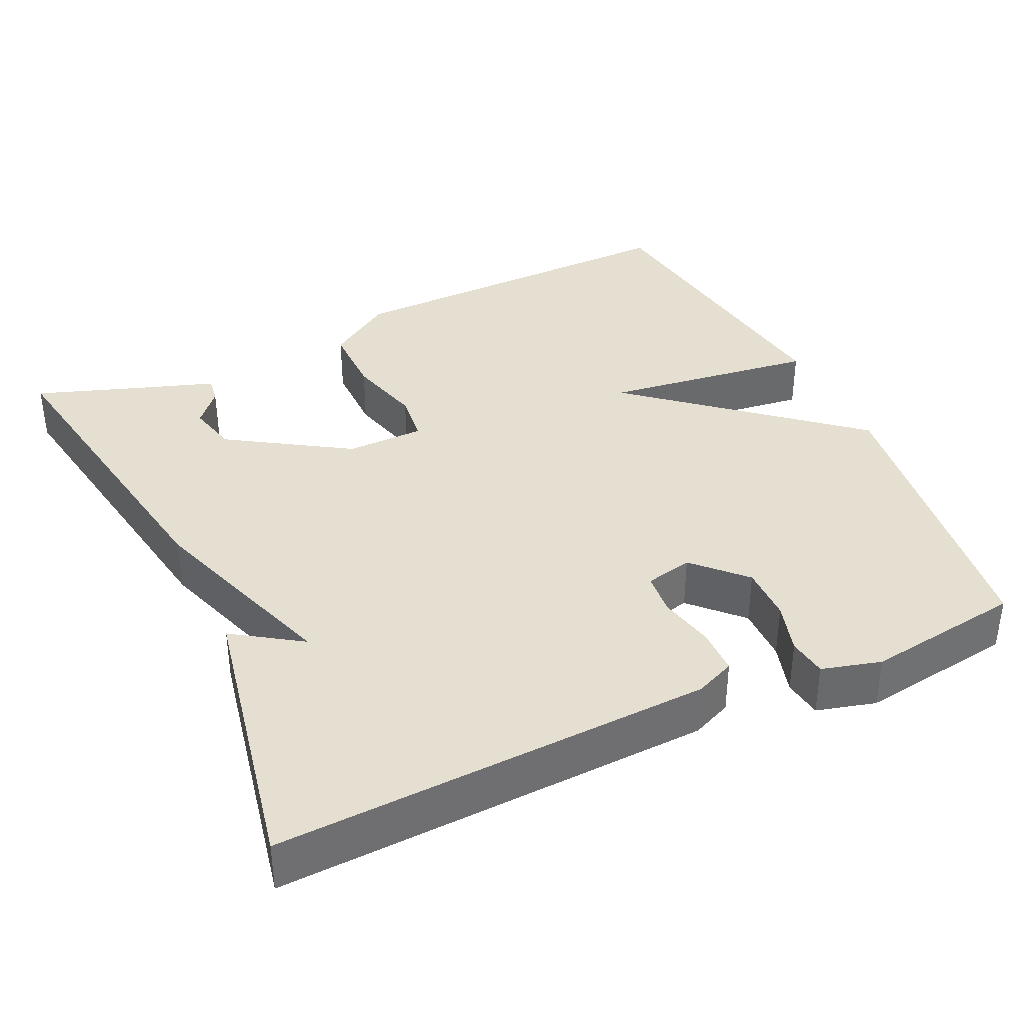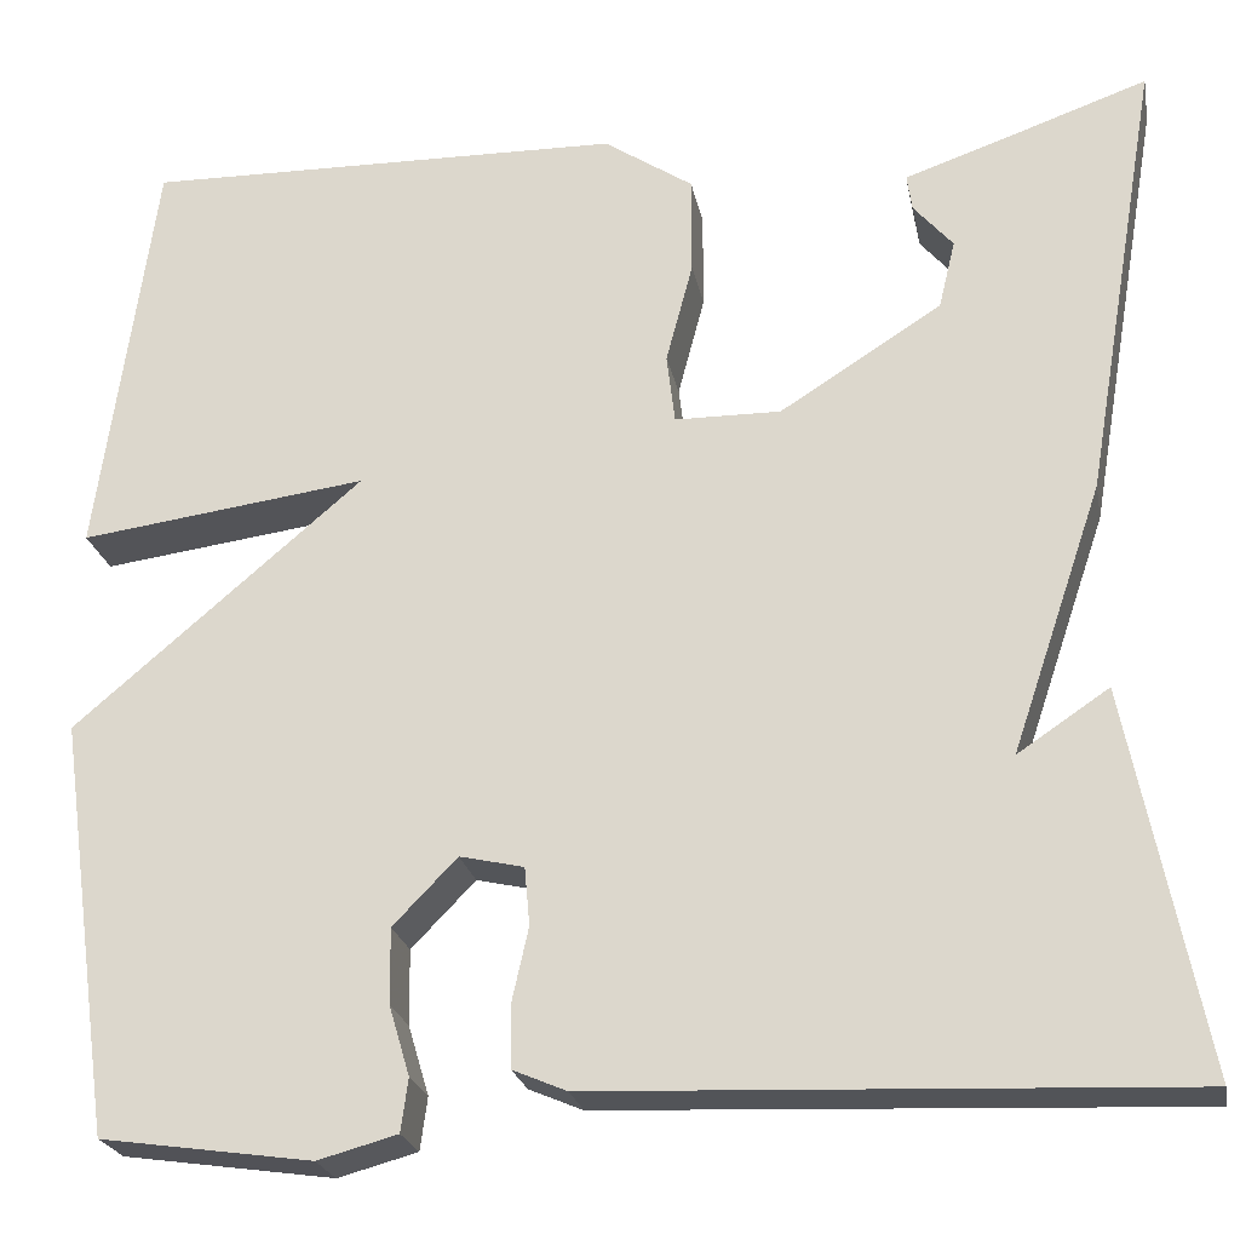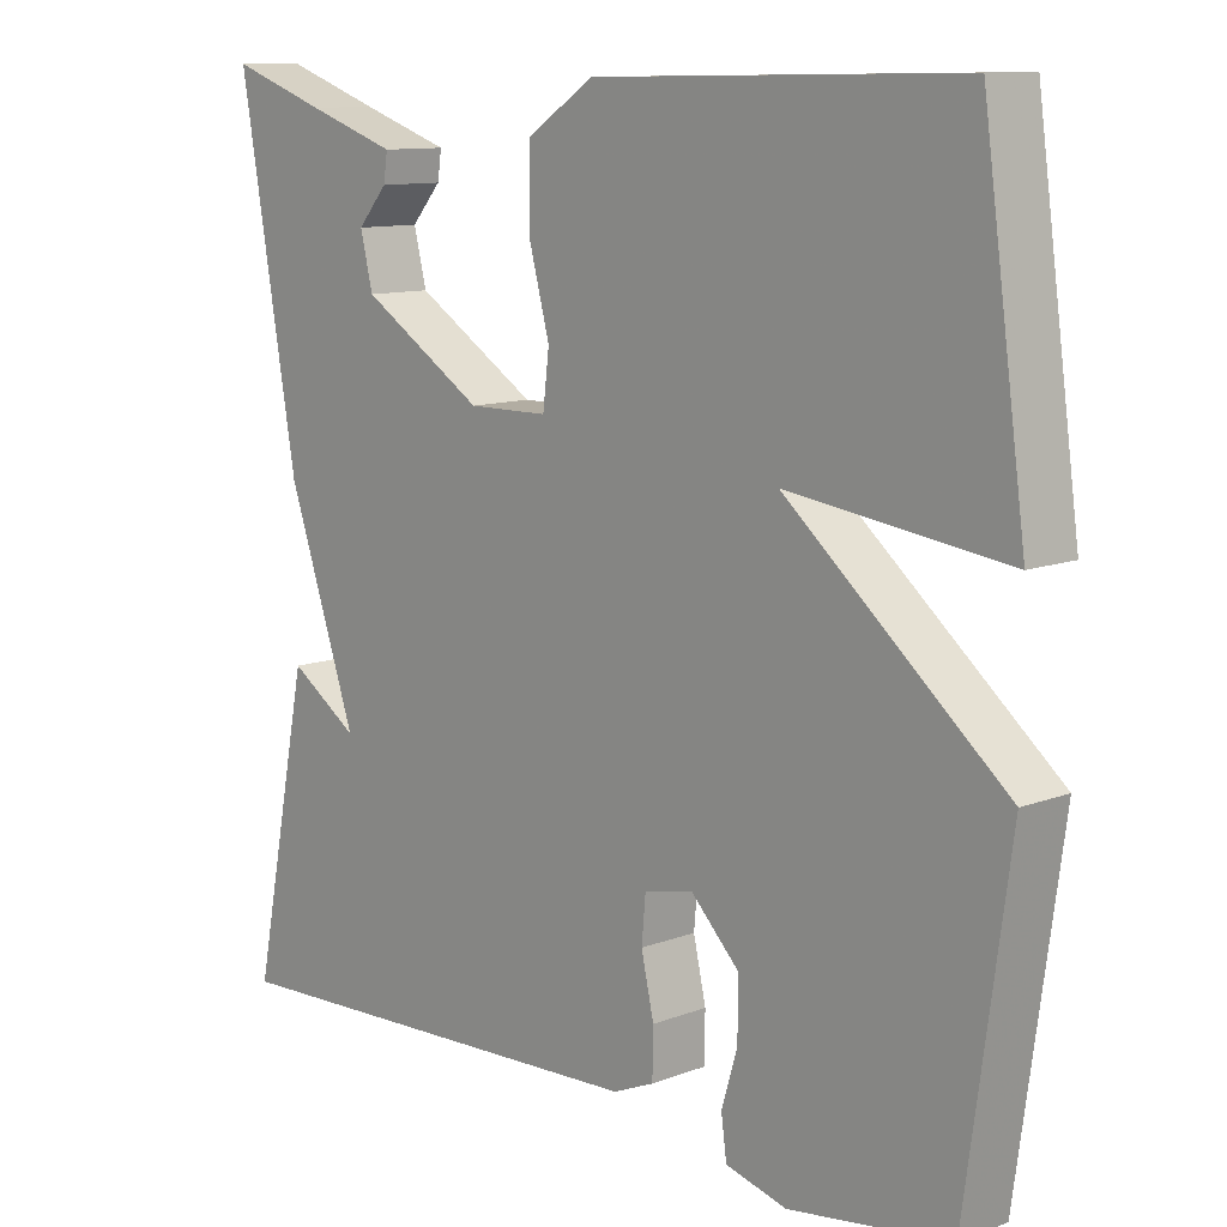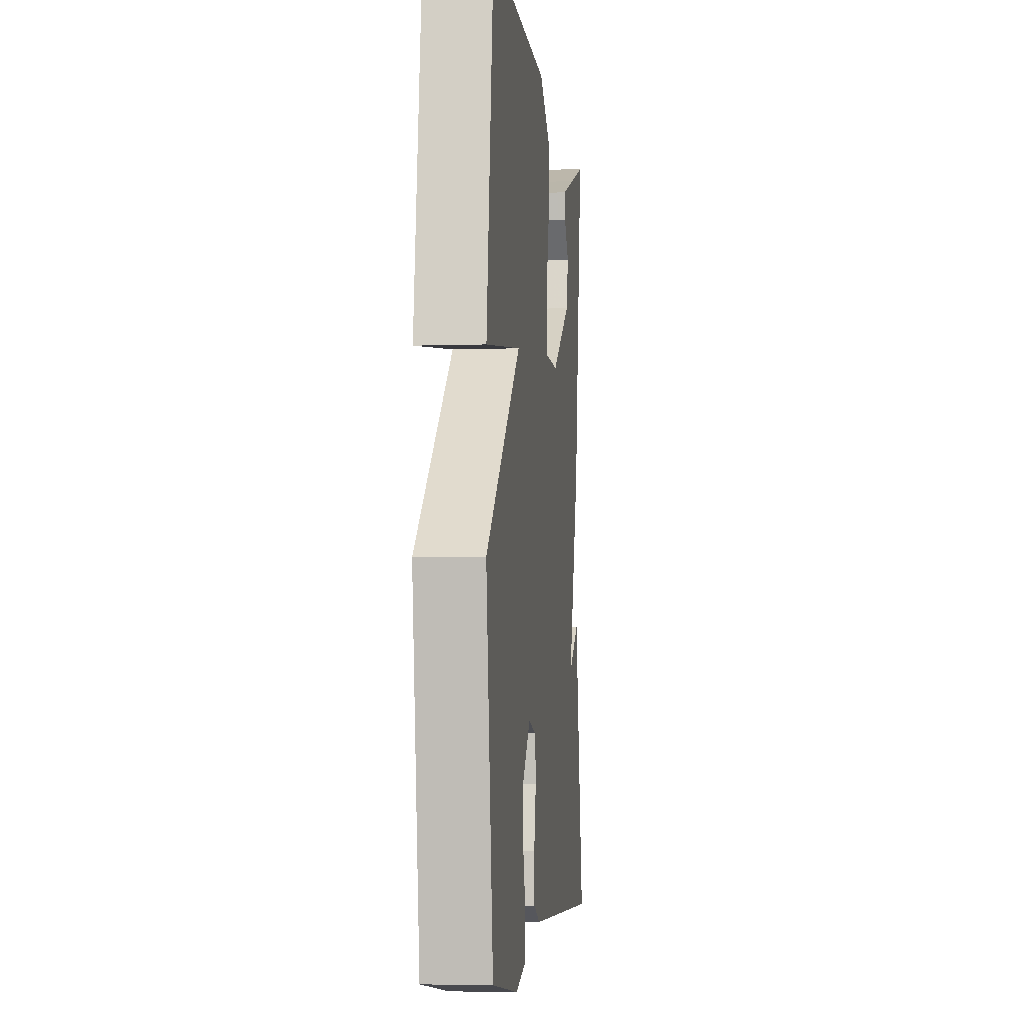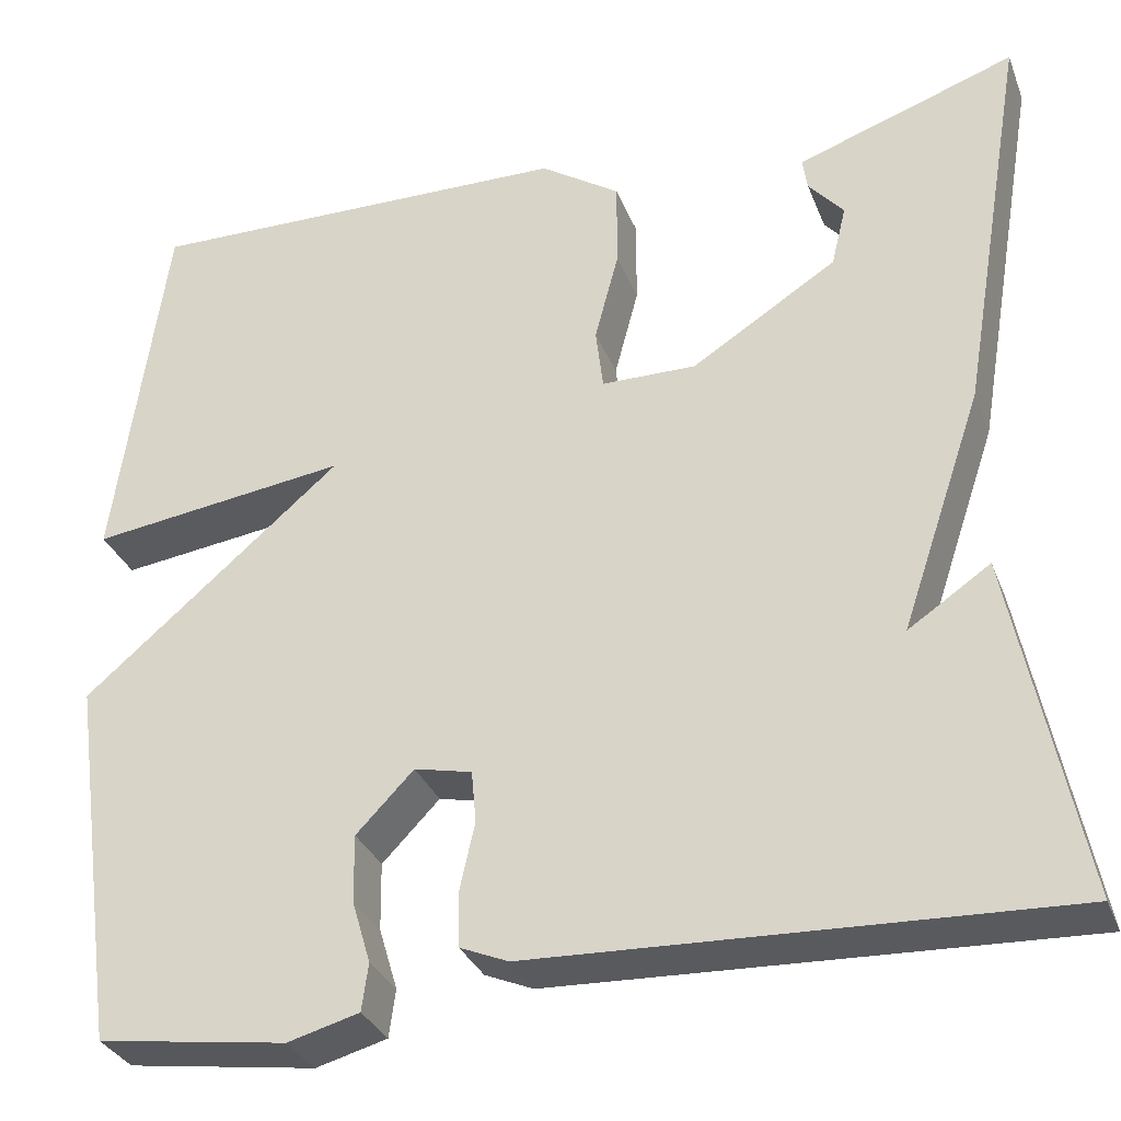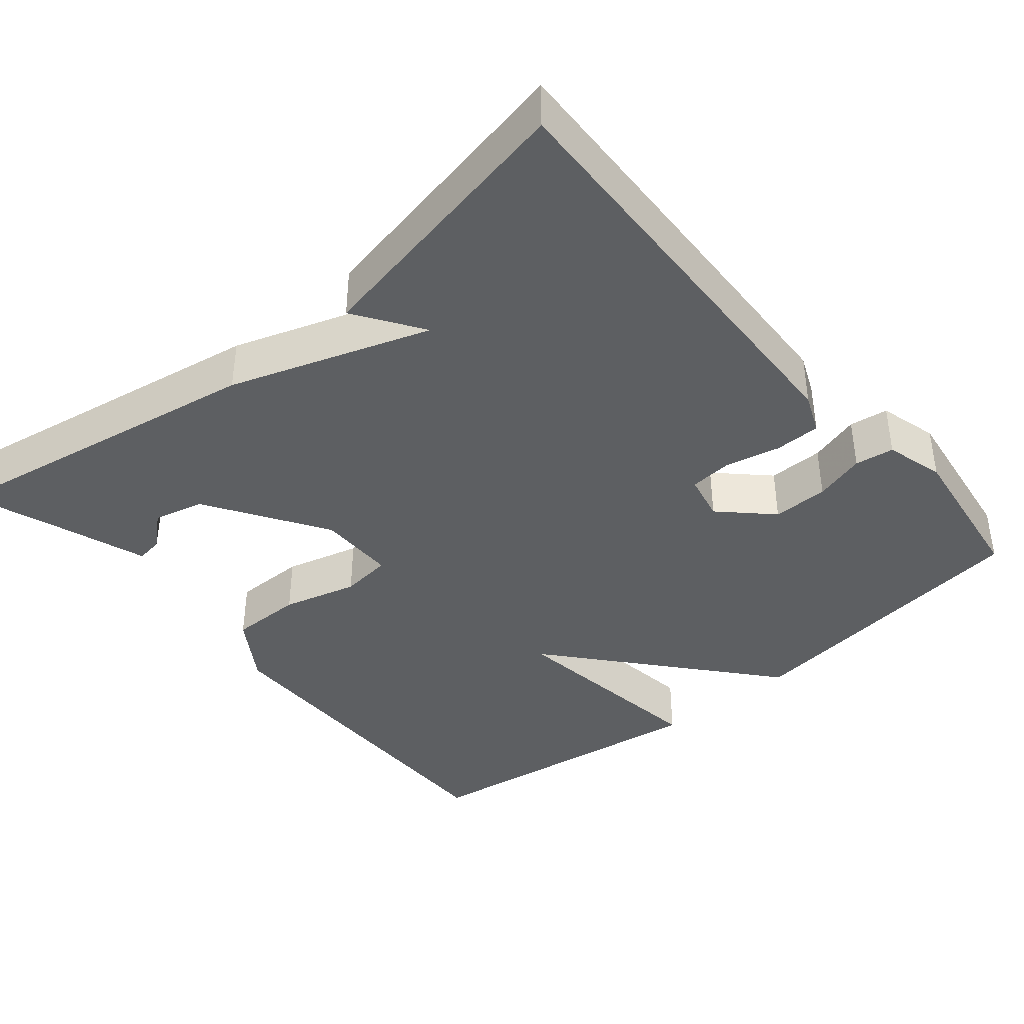
<metadata>
{"format":"obj","ext":"obj","renderer":"f3d","projection":"perspective","resolution":1024,"background":"white","views":[{"elev":37.5,"azim":154.9,"up":"+Y"},{"elev":-23.2,"azim":10.8,"up":"+Z"},{"elev":11.0,"azim":-133.2,"up":"+Z"},{"elev":-4.6,"azim":-83.6,"up":"+Z"},{"elev":-31.9,"azim":19.2,"up":"+Z"},{"elev":-39.7,"azim":130.0,"up":"+Y"}]}
</metadata>
<code>
v -0.5 0.07 0.5
v -0.035 0.07 0.492
v 0.051 0.07 0.435
v 0.051 0.07 0.34
v 0.025 0.07 0.242
v 0.033 0.07 0.175
v 0.135 0.07 0.174
v 0.291 0.07 0.273
v 0.307 0.07 0.339
v 0.269 0.07 0.383
v 0.264 0.07 0.418
v 0.378 0.07 0.457
v 0.5 0.07 0.5
v 0.427 0.07 0.069
v 0.339 0.07 -0.19
v 0.427 0.07 -0.131
v 0.5 0.07 -0.5
v -0.067 0.07 -0.477
v -0.119 0.07 -0.455
v -0.12 0.07 -0.395
v -0.104 0.07 -0.323
v -0.109 0.07 -0.267
v -0.171 0.07 -0.253
v -0.233 0.07 -0.317
v -0.232 0.07 -0.39
v -0.212 0.07 -0.457
v -0.219 0.07 -0.508
v -0.296 0.07 -0.529
v -0.5 0.07 -0.5
v -0.555 0.07 -0.099
v -0.277 0.07 0.138
v -0.555 0.07 0.101
v -0.5 0 0.5
v -0.035 0 0.492
v 0.051 0 0.435
v 0.051 0 0.34
v 0.025 0 0.242
v 0.033 0 0.175
v 0.135 0 0.174
v 0.291 0 0.273
v 0.307 0 0.339
v 0.269 0 0.383
v 0.264 0 0.418
v 0.378 0 0.457
v 0.5 0 0.5
v 0.427 0 0.069
v 0.339 0 -0.19
v 0.427 0 -0.131
v 0.5 0 -0.5
v -0.067 0 -0.477
v -0.119 0 -0.455
v -0.12 0 -0.395
v -0.104 0 -0.323
v -0.109 0 -0.267
v -0.171 0 -0.253
v -0.233 0 -0.317
v -0.232 0 -0.39
v -0.212 0 -0.457
v -0.219 0 -0.508
v -0.296 0 -0.529
v -0.5 0 -0.5
v -0.555 0 -0.099
v -0.277 0 0.138
v -0.555 0 0.101
f 3 4 5
f 2 3 5
f 1 2 5
f 32 1 5
f 31 32 5
f 30 31 5 6
f 28 29 30
f 27 28 30
f 26 27 30
f 25 26 30
f 24 25 30
f 30 6 7
f 24 30 7
f 23 24 7
f 22 23 7 8
f 21 22 8
f 20 21 8
f 19 20 8
f 18 19 8
f 15 16 17 18
f 15 18 8
f 15 8 9
f 14 15 9
f 13 14 9
f 12 13 9
f 9 10 11 12
f 37 36 35
f 37 35 34
f 37 34 33
f 37 33 64
f 37 64 63
f 38 37 63 62
f 62 61 60
f 62 60 59
f 62 59 58
f 62 58 57
f 62 57 56
f 39 38 62
f 39 62 56
f 39 56 55
f 40 39 55 54
f 40 54 53
f 40 53 52
f 40 52 51
f 40 51 50
f 50 49 48 47
f 40 50 47
f 41 40 47
f 41 47 46
f 41 46 45
f 41 45 44
f 44 43 42 41
f 1 33 34 2
f 2 34 35 3
f 3 35 36 4
f 4 36 37 5
f 5 37 38 6
f 6 38 39 7
f 7 39 40 8
f 8 40 41 9
f 9 41 42 10
f 10 42 43 11
f 11 43 44 12
f 12 44 45 13
f 13 45 46 14
f 14 46 47 15
f 15 47 48 16
f 16 48 49 17
f 17 49 50 18
f 18 50 51 19
f 19 51 52 20
f 20 52 53 21
f 21 53 54 22
f 22 54 55 23
f 23 55 56 24
f 24 56 57 25
f 25 57 58 26
f 26 58 59 27
f 27 59 60 28
f 28 60 61 29
f 29 61 62 30
f 30 62 63 31
f 31 63 64 32
f 32 64 33 1

</code>
